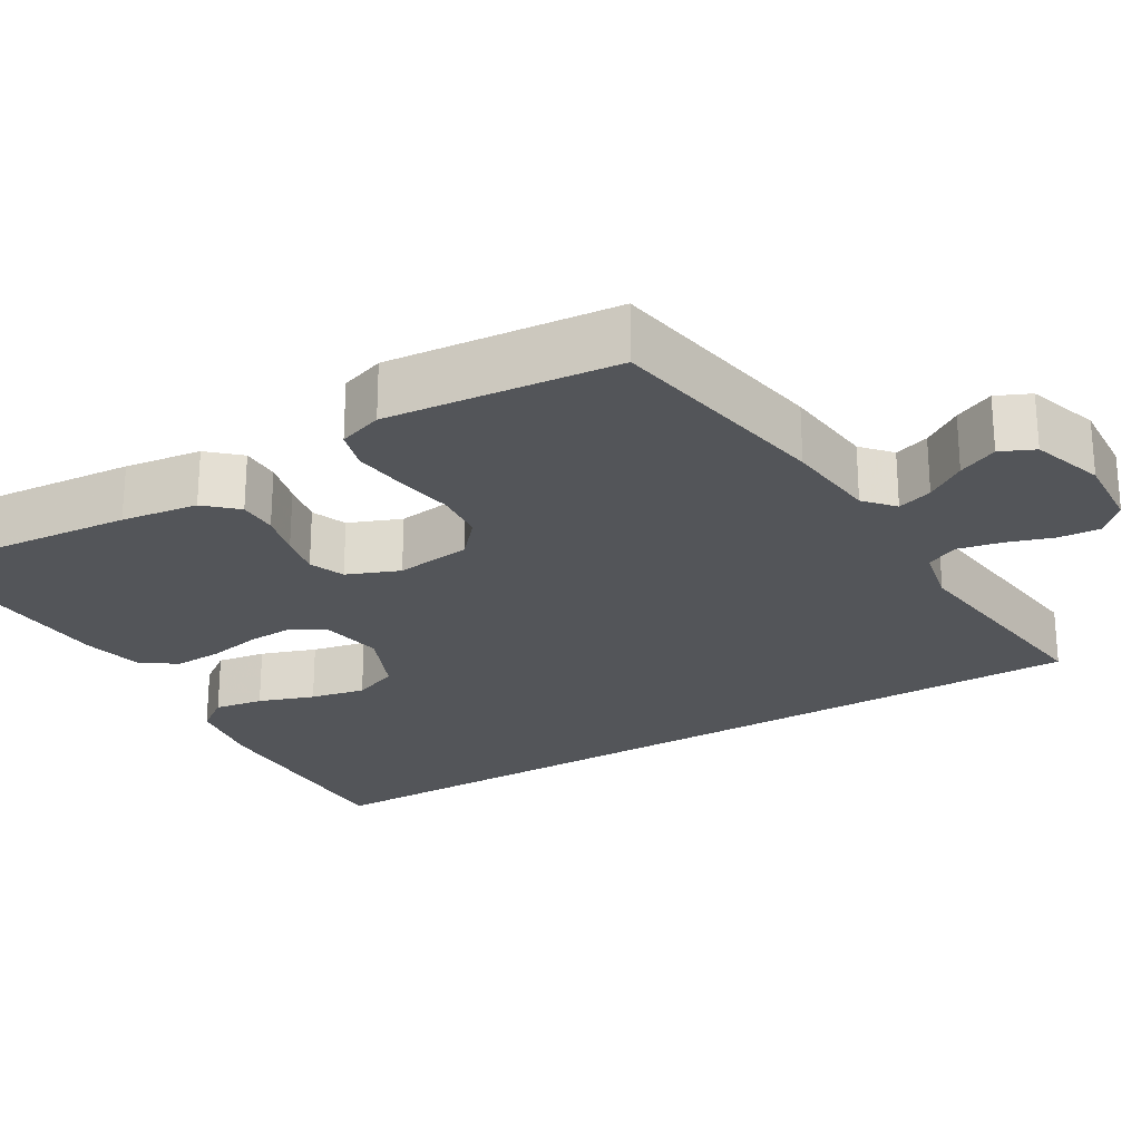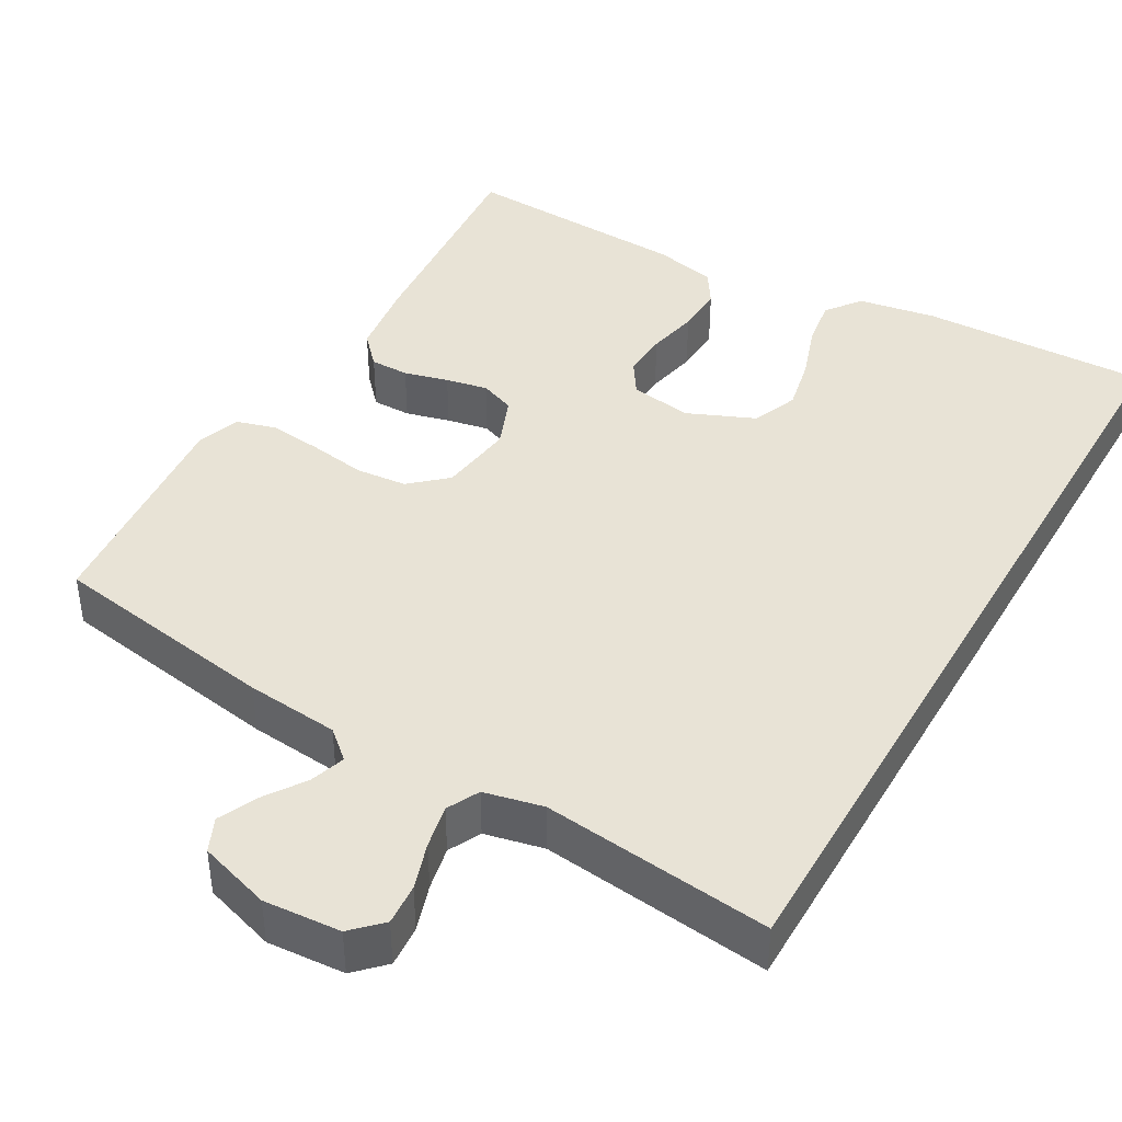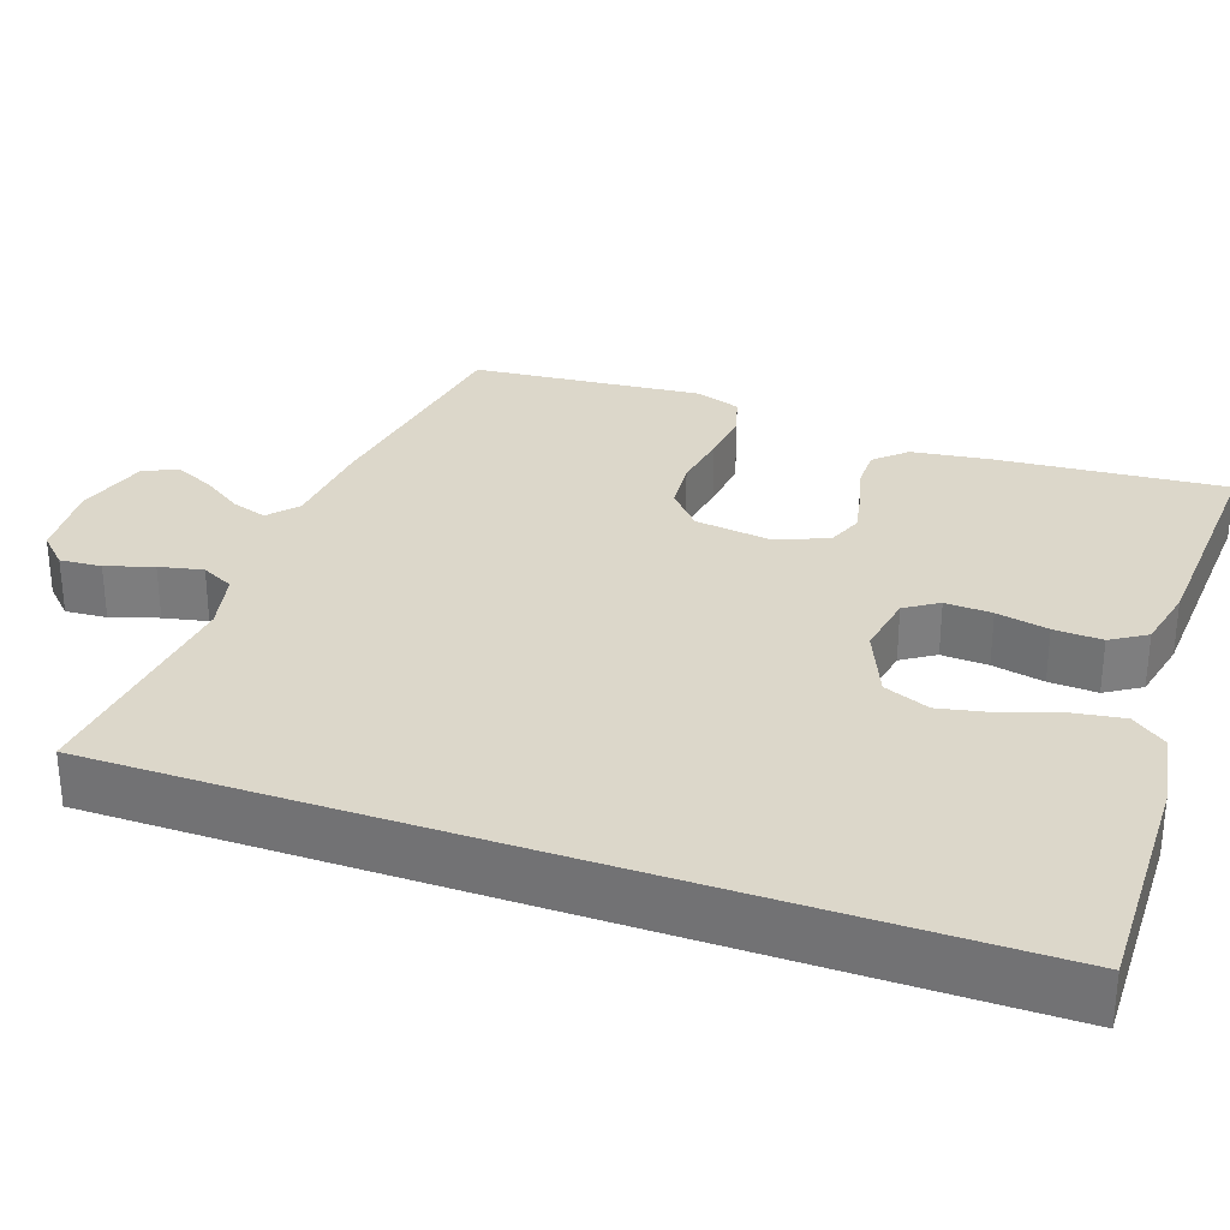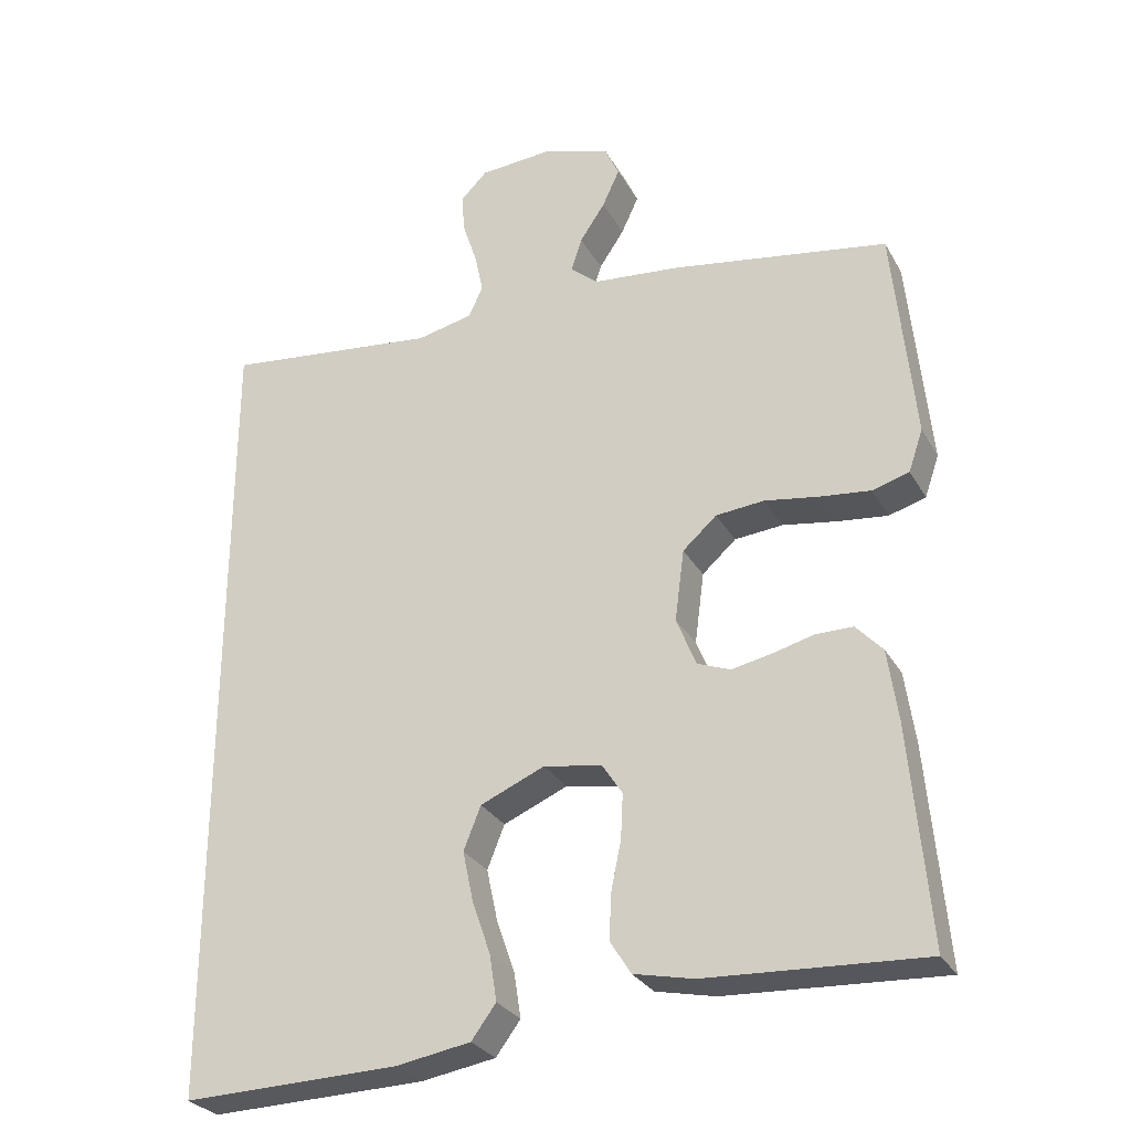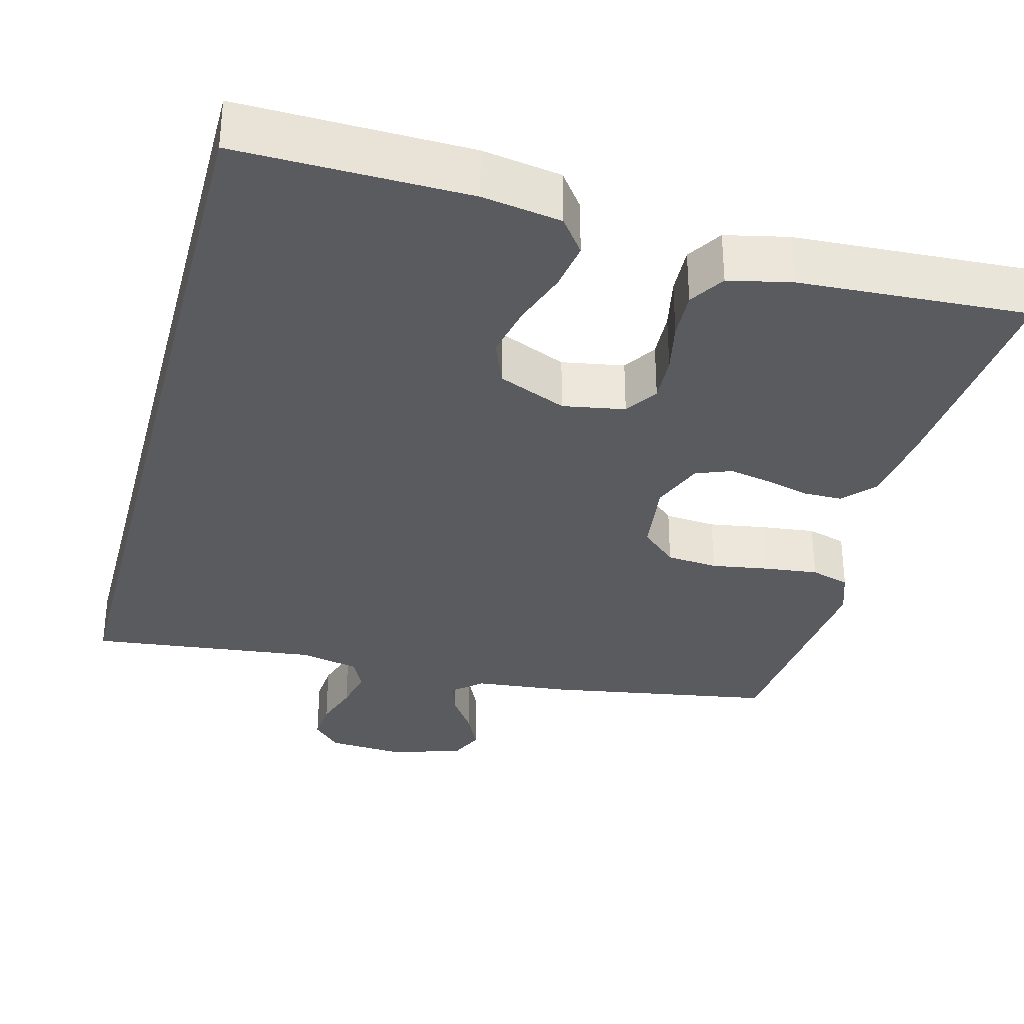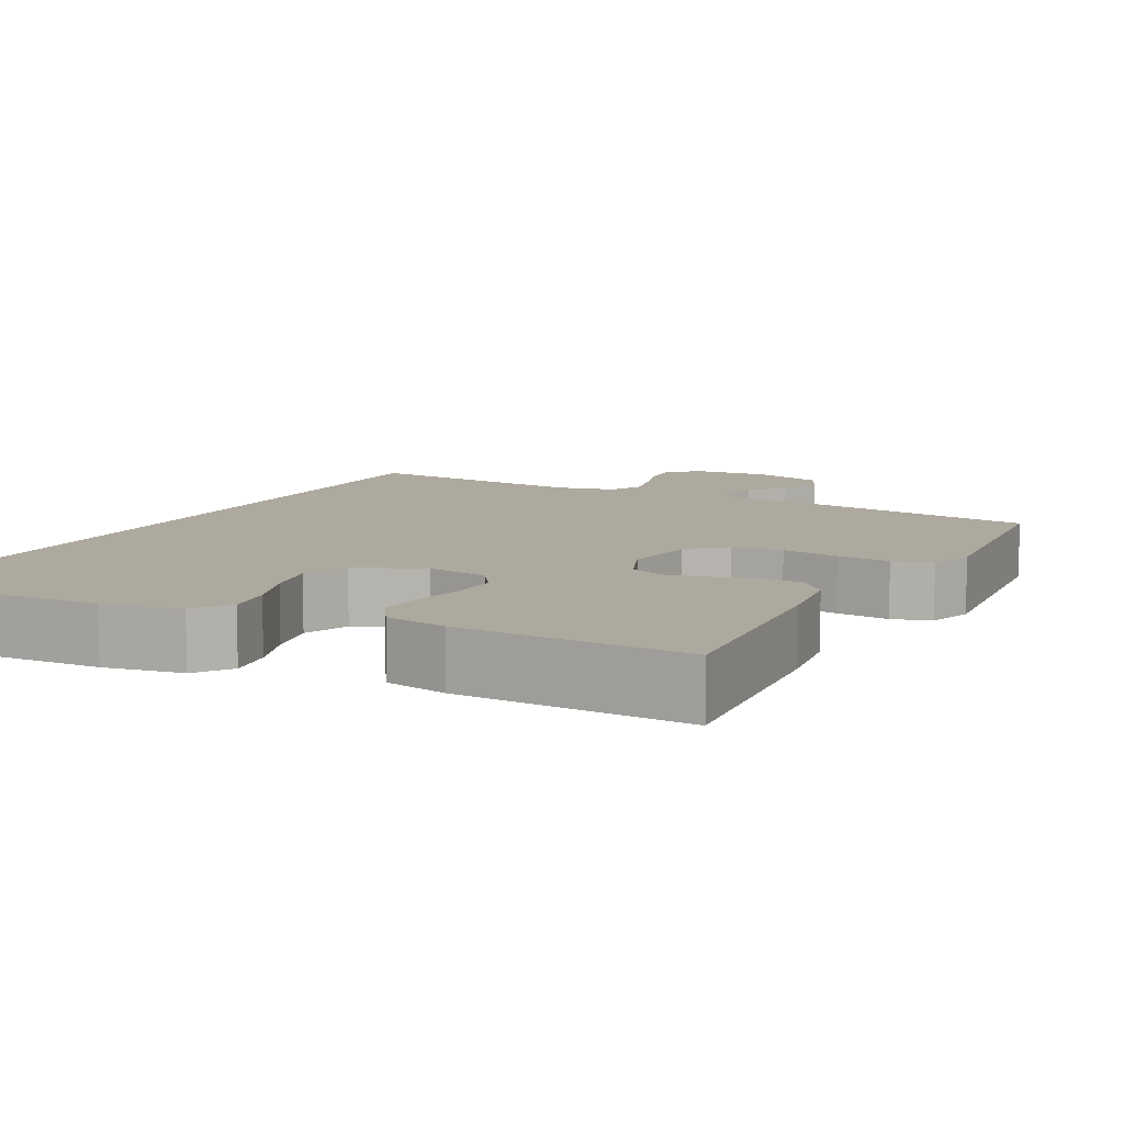
<metadata>
{"format":"obj","ext":"obj","renderer":"f3d","projection":"perspective","resolution":1024,"background":"white","views":[{"elev":-24.3,"azim":-59.1,"up":"+Y"},{"elev":41.4,"azim":29.8,"up":"+Y"},{"elev":30.8,"azim":109.3,"up":"+Y"},{"elev":-28.8,"azim":-155.6,"up":"+Z"},{"elev":-33.2,"azim":165.3,"up":"+Y"},{"elev":9.1,"azim":-152.7,"up":"+Y"}]}
</metadata>
<code>
v 0.5 0.07 -0.546
v 0.2 0.07 -0.539
v 0.097 0.07 -0.522
v 0.063 0.07 -0.476
v 0.073 0.07 -0.412
v 0.098 0.07 -0.34
v 0.113 0.07 -0.269
v 0.089 0.07 -0.209
v 0 0.07 -0.171
v -0.081 0.07 -0.185
v -0.109 0.07 -0.228
v -0.106 0.07 -0.289
v -0.092 0.07 -0.357
v -0.089 0.07 -0.42
v -0.118 0.07 -0.466
v -0.2 0.07 -0.484
v -0.5 0.07 -0.5
v -0.474 0.07 -0.2
v -0.46 0.07 -0.1
v -0.423 0.07 -0.06
v -0.372 0.07 -0.06
v -0.314 0.07 -0.075
v -0.259 0.07 -0.086
v -0.213 0.07 -0.068
v -0.186 0.07 0
v -0.199 0.07 0.099
v -0.246 0.07 0.141
v -0.313 0.07 0.147
v -0.388 0.07 0.135
v -0.458 0.07 0.127
v -0.509 0.07 0.142
v -0.529 0.07 0.2
v -0.5 0.07 0.5
v -0.2 0.07 0.55
v -0.078 0.07 0.562
v -0.04 0.07 0.595
v -0.055 0.07 0.641
v -0.09 0.07 0.693
v -0.114 0.07 0.745
v -0.094 0.07 0.789
v 0 0.07 0.819
v 0.101 0.07 0.812
v 0.138 0.07 0.775
v 0.134 0.07 0.721
v 0.114 0.07 0.66
v 0.102 0.07 0.603
v 0.123 0.07 0.561
v 0.2 0.07 0.544
v 0.5 0.07 0.579
v 0.5 0 -0.546
v 0.2 0 -0.539
v 0.097 0 -0.522
v 0.063 0 -0.476
v 0.073 0 -0.412
v 0.098 0 -0.34
v 0.113 0 -0.269
v 0.089 0 -0.209
v 0 0 -0.171
v -0.081 0 -0.185
v -0.109 0 -0.228
v -0.106 0 -0.289
v -0.092 0 -0.357
v -0.089 0 -0.42
v -0.118 0 -0.466
v -0.2 0 -0.484
v -0.5 0 -0.5
v -0.474 0 -0.2
v -0.46 0 -0.1
v -0.423 0 -0.06
v -0.372 0 -0.06
v -0.314 0 -0.075
v -0.259 0 -0.086
v -0.213 0 -0.068
v -0.186 0 0
v -0.199 0 0.099
v -0.246 0 0.141
v -0.313 0 0.147
v -0.388 0 0.135
v -0.458 0 0.127
v -0.509 0 0.142
v -0.529 0 0.2
v -0.5 0 0.5
v -0.2 0 0.55
v -0.078 0 0.562
v -0.04 0 0.595
v -0.055 0 0.641
v -0.09 0 0.693
v -0.114 0 0.745
v -0.094 0 0.789
v 0 0 0.819
v 0.101 0 0.812
v 0.138 0 0.775
v 0.134 0 0.721
v 0.114 0 0.66
v 0.102 0 0.603
v 0.123 0 0.561
v 0.2 0 0.544
v 0.5 0 0.579
f 1 2 3
f 49 1 3
f 48 49 3
f 43 44 45
f 42 43 45
f 41 42 45
f 40 41 45
f 39 40 45
f 38 39 45
f 37 38 45
f 36 37 45 46
f 35 36 46 47
f 35 47 48
f 34 35 48
f 33 34 48
f 32 33 48
f 31 32 48
f 30 31 48
f 29 30 48
f 28 29 48
f 20 21 22
f 19 20 22
f 18 19 22
f 17 18 22
f 16 17 22
f 15 16 22
f 14 15 22
f 13 14 22
f 12 13 22
f 11 12 22 23
f 10 11 23 24
f 3 4 5 6
f 3 6 7
f 48 3 7
f 27 28 48
f 26 27 48
f 25 26 48
f 24 25 48
f 10 24 48
f 9 10 48
f 8 9 48
f 7 8 48
f 52 51 50
f 52 50 98
f 52 98 97
f 94 93 92
f 94 92 91
f 94 91 90
f 94 90 89
f 94 89 88
f 94 88 87
f 94 87 86
f 95 94 86 85
f 96 95 85 84
f 97 96 84
f 97 84 83
f 97 83 82
f 97 82 81
f 97 81 80
f 97 80 79
f 97 79 78
f 97 78 77
f 71 70 69
f 71 69 68
f 71 68 67
f 71 67 66
f 71 66 65
f 71 65 64
f 71 64 63
f 71 63 62
f 71 62 61
f 72 71 61 60
f 73 72 60 59
f 55 54 53 52
f 56 55 52
f 56 52 97
f 97 77 76
f 97 76 75
f 97 75 74
f 97 74 73
f 97 73 59
f 97 59 58
f 97 58 57
f 97 57 56
f 1 50 51 2
f 2 51 52 3
f 3 52 53 4
f 4 53 54 5
f 5 54 55 6
f 6 55 56 7
f 7 56 57 8
f 8 57 58 9
f 9 58 59 10
f 10 59 60 11
f 11 60 61 12
f 12 61 62 13
f 13 62 63 14
f 14 63 64 15
f 15 64 65 16
f 16 65 66 17
f 17 66 67 18
f 18 67 68 19
f 19 68 69 20
f 20 69 70 21
f 21 70 71 22
f 22 71 72 23
f 23 72 73 24
f 24 73 74 25
f 25 74 75 26
f 26 75 76 27
f 27 76 77 28
f 28 77 78 29
f 29 78 79 30
f 30 79 80 31
f 31 80 81 32
f 32 81 82 33
f 33 82 83 34
f 34 83 84 35
f 35 84 85 36
f 36 85 86 37
f 37 86 87 38
f 38 87 88 39
f 39 88 89 40
f 40 89 90 41
f 41 90 91 42
f 42 91 92 43
f 43 92 93 44
f 44 93 94 45
f 45 94 95 46
f 46 95 96 47
f 47 96 97 48
f 48 97 98 49
f 49 98 50 1

</code>
